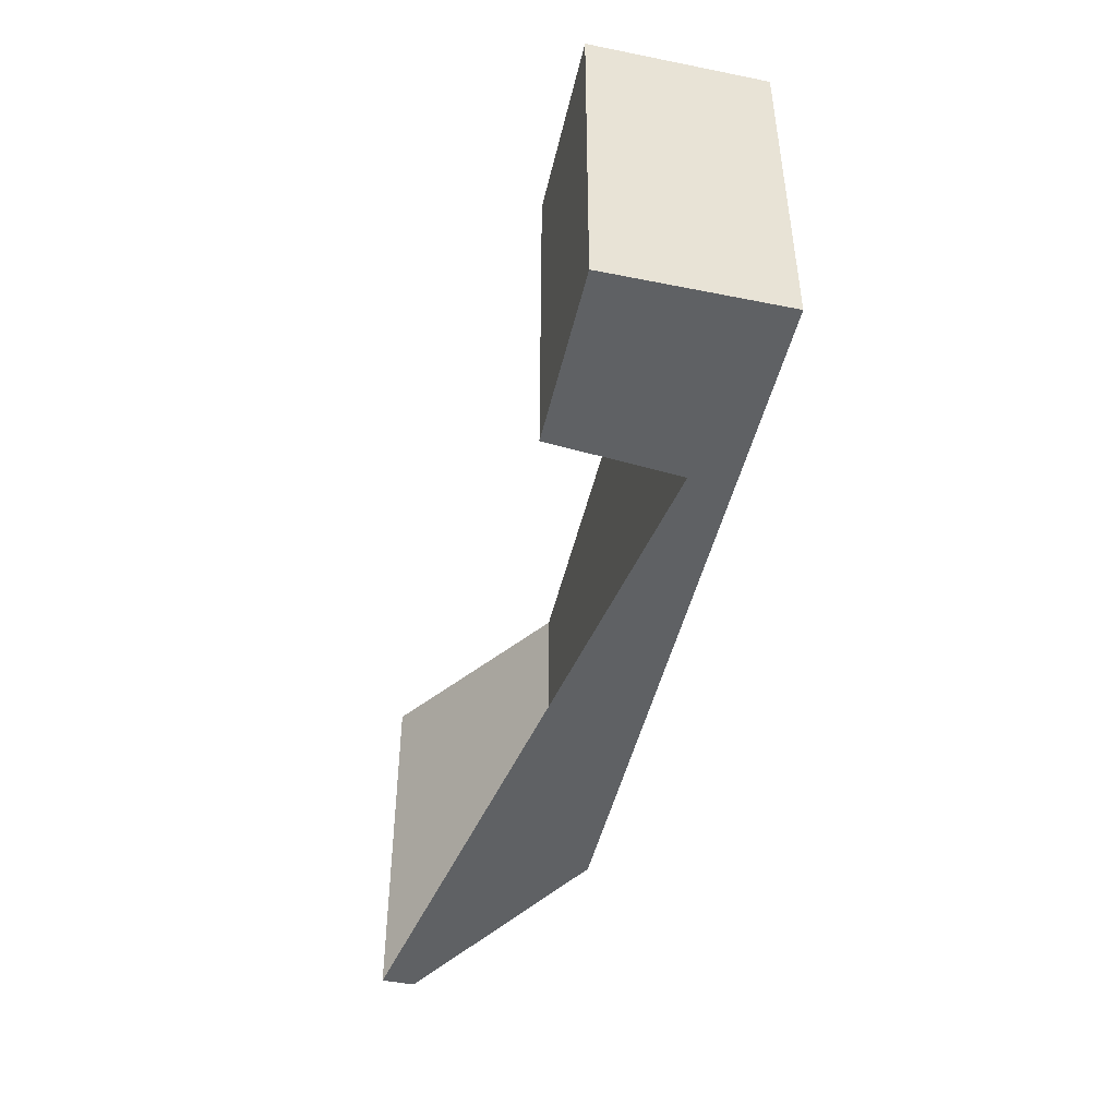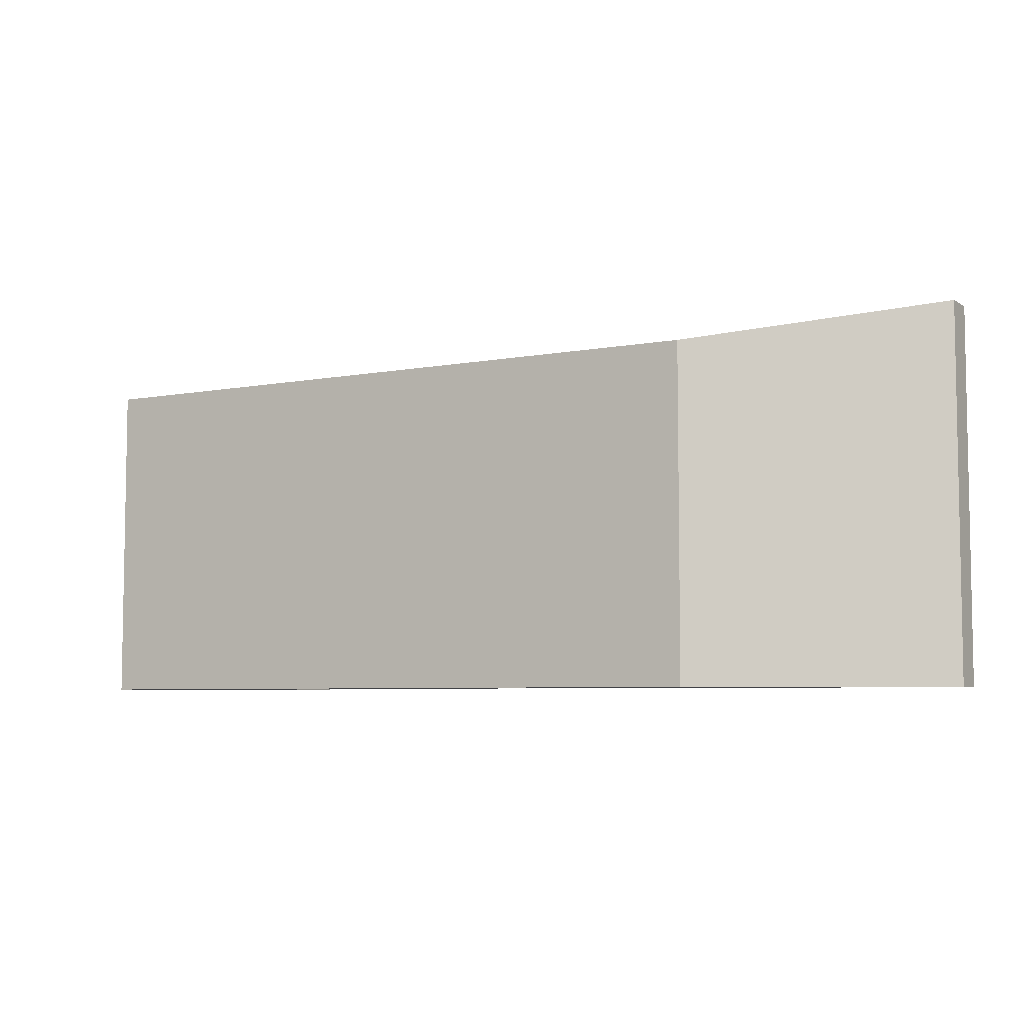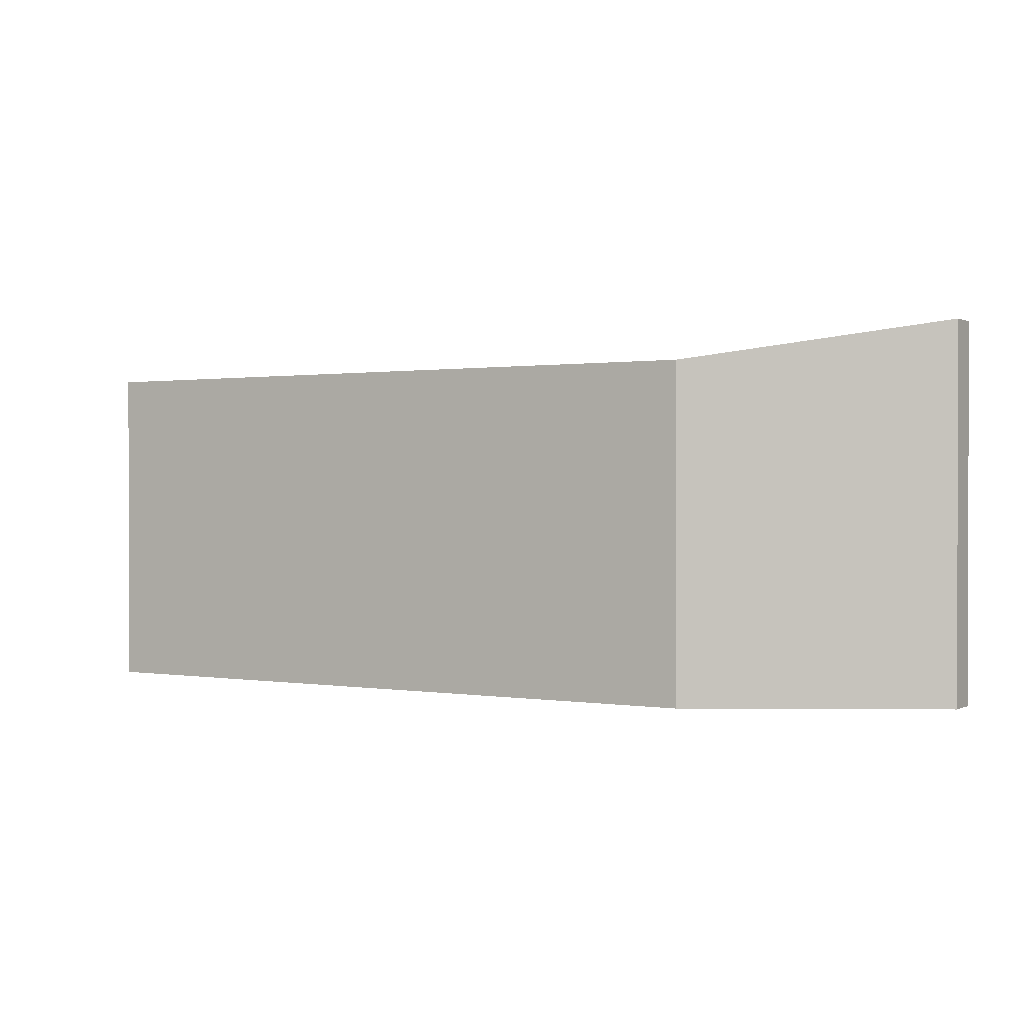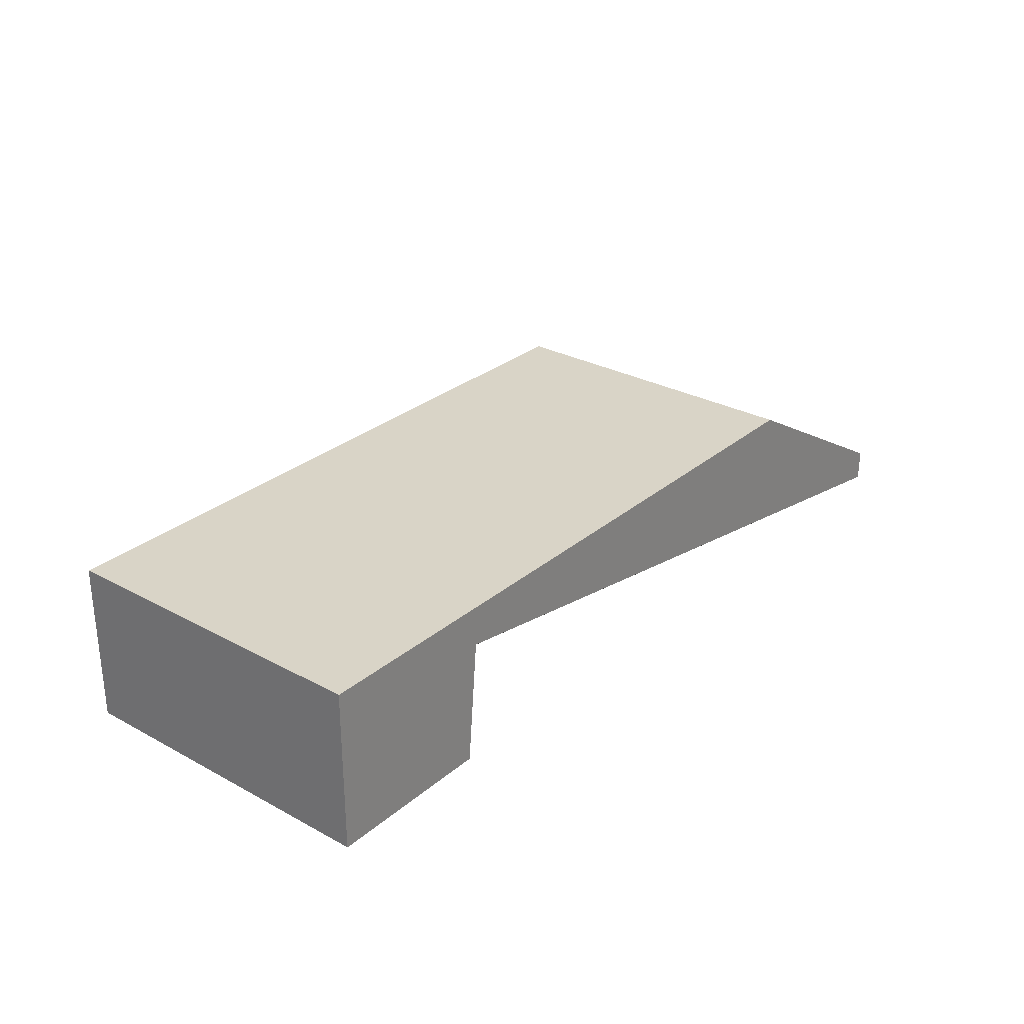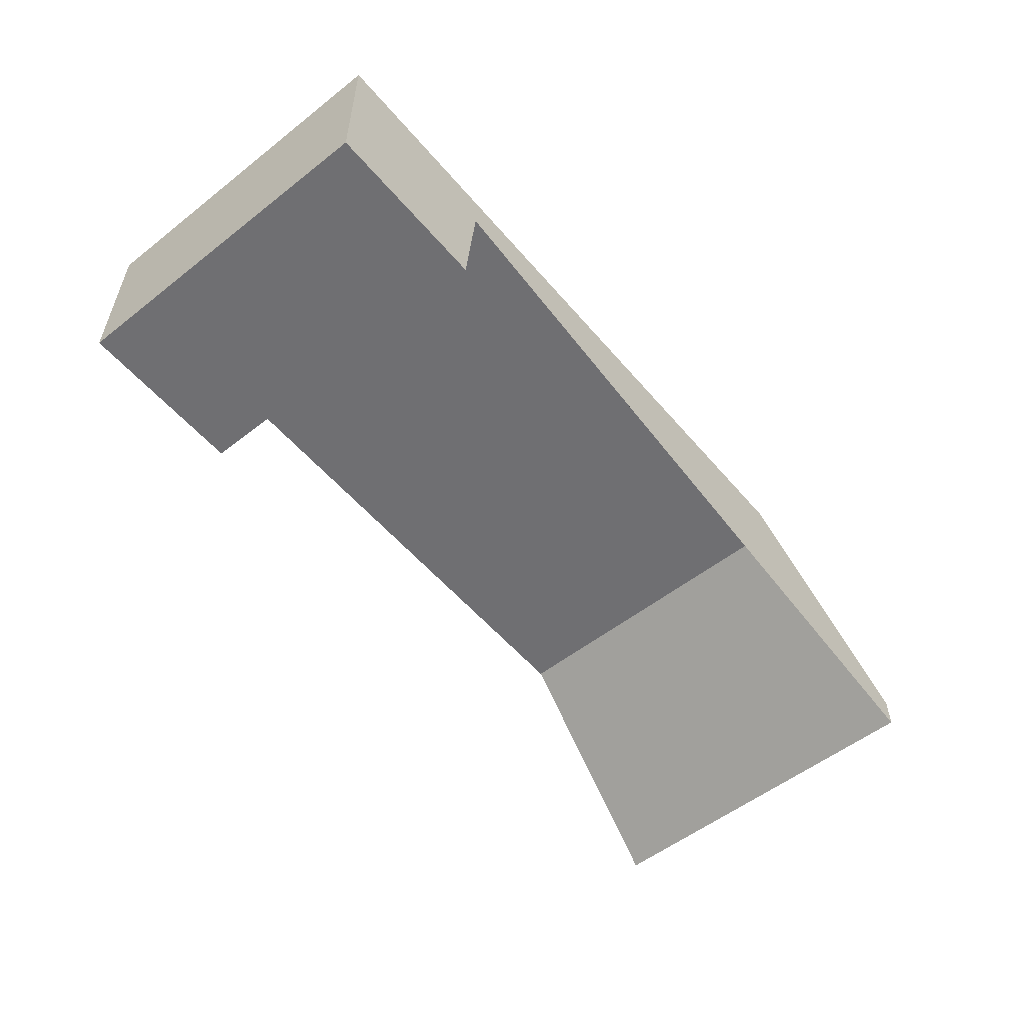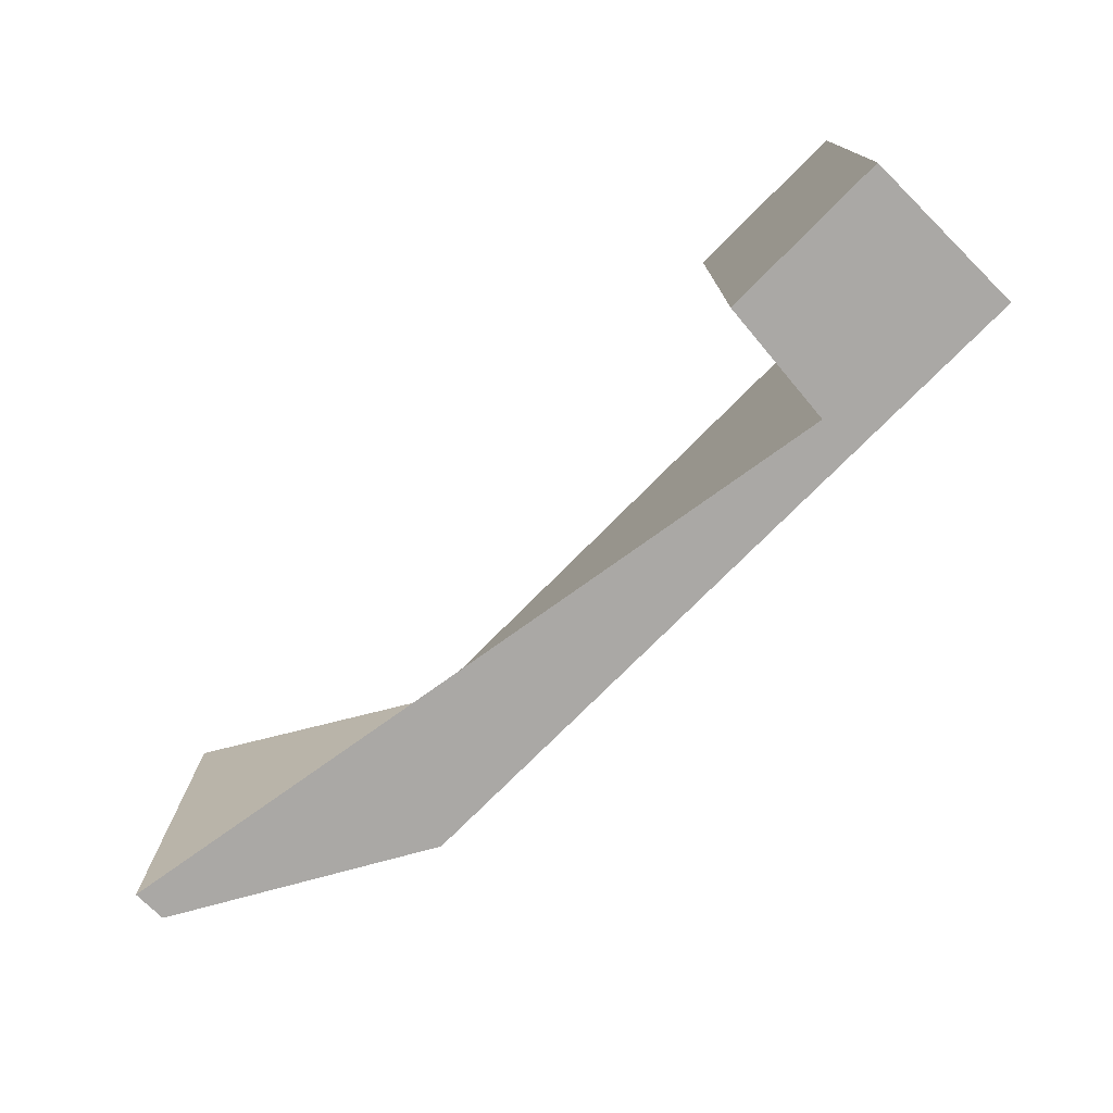
<metadata>
{"format":"obj","ext":"obj","renderer":"f3d","projection":"perspective","resolution":1024,"background":"white","views":[{"elev":-46.5,"azim":-102.9,"up":"+Y"},{"elev":-5.9,"azim":30.4,"up":"+Y"},{"elev":0.6,"azim":31.3,"up":"+Y"},{"elev":28.7,"azim":-51.0,"up":"+Z"},{"elev":-54.7,"azim":-50.4,"up":"+Z"},{"elev":-75.2,"azim":-134.7,"up":"+Y"}]}
</metadata>
<code>
o Plane.011_Plane.012
v -355.3 -30.11 1650
v -945 -30 1650
v -945 -30 1748
v -535.1 -30 1779
v -945 -30 1779
v -355.3 -30.11 1676
v -535.1 -30 1748
v -936.1 -30 1748
v -945 228.4 1650
v -945 228.4 1748
v -355.3 258.4 1650
v -355.3 258.4 1676
v -945 228.4 1779
v -535.1 228.4 1779
v -535.1 228.4 1748
v -936.1 228.4 1748
v -1077 -30 1650
v -1077 -30 1748
v -1077 -30 1779
v -1077 228.4 1650
v -1077 228.4 1748
v -1077 228.4 1779
f 18 21 20 17
f 13 10 21 22
f 5 4 14 13
f 7 15 11 1
f 15 11 12 14
f 15 16 10 13 14
f 10 9 16
f 2 17 20 9
f 2 9 16 8
f 7 8 16 15
f 6 12 14 4
f 1 11 12 6
f 8 7 1 6 4 5 3 2
f 18 19 22 21
f 5 13 22 19
f 9 20 21 10
f 3 5 19 18
f 3 18 17 2

</code>
